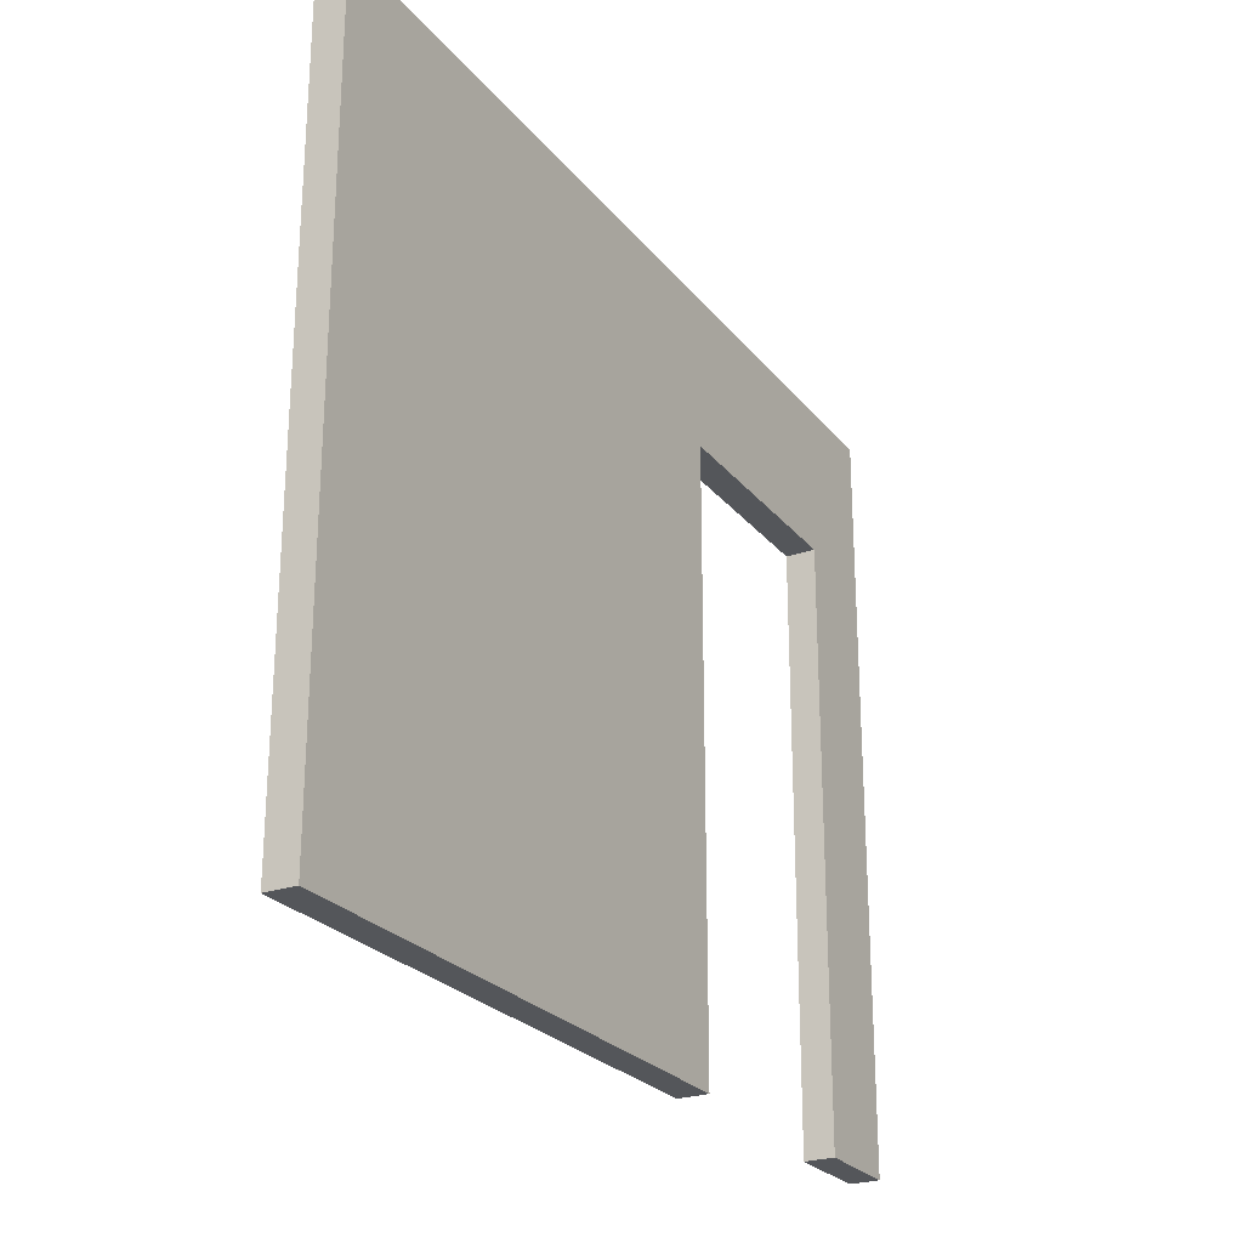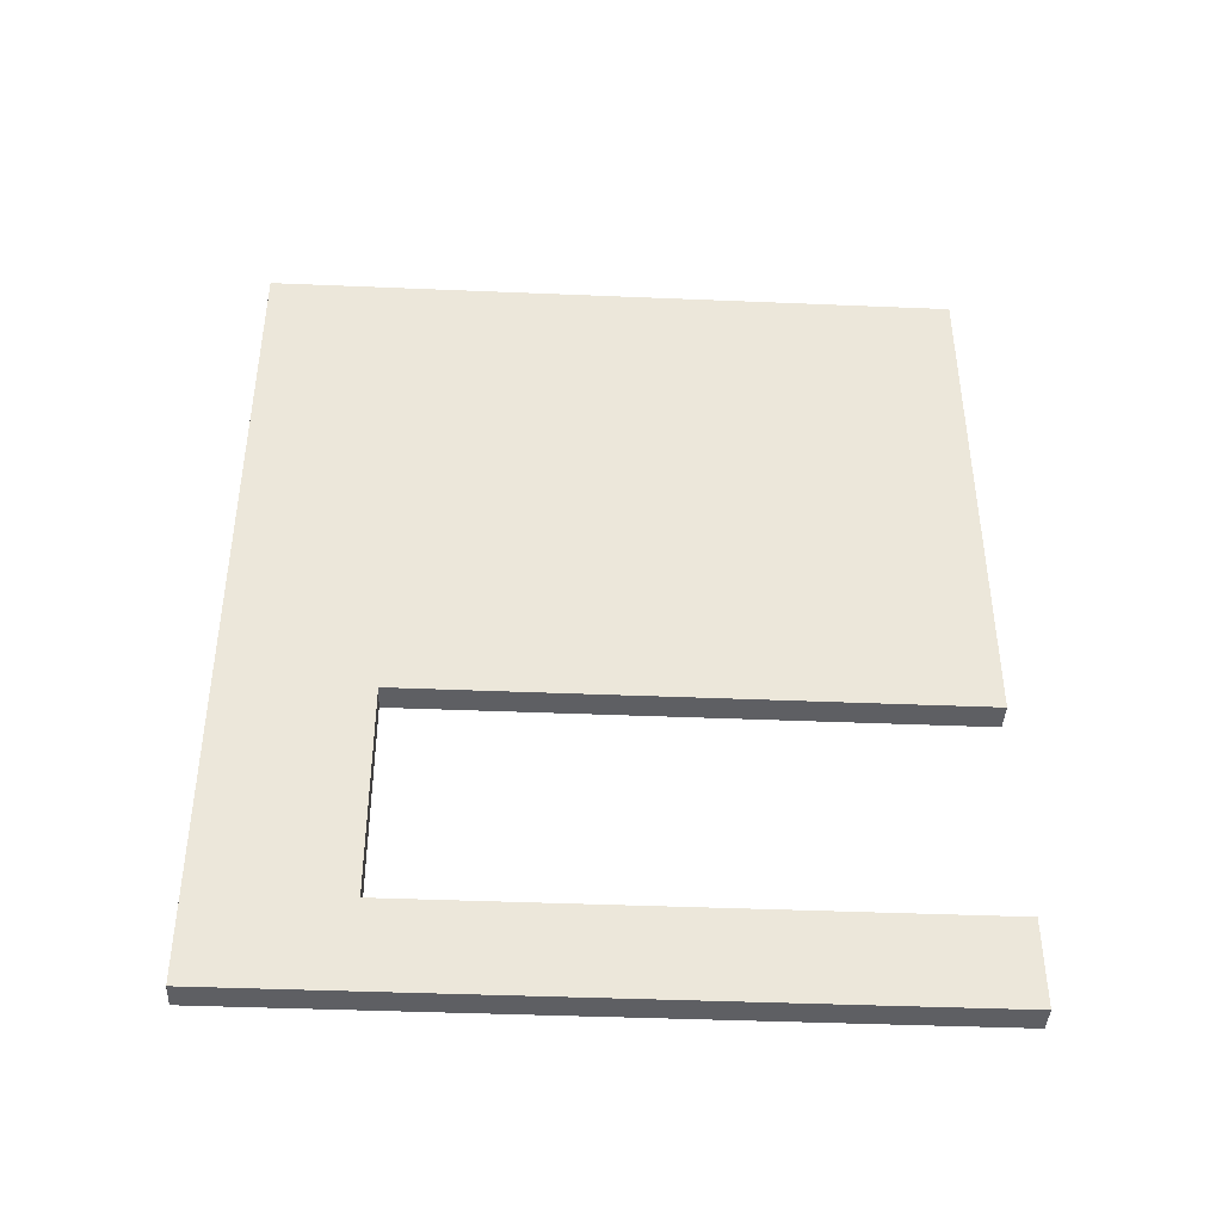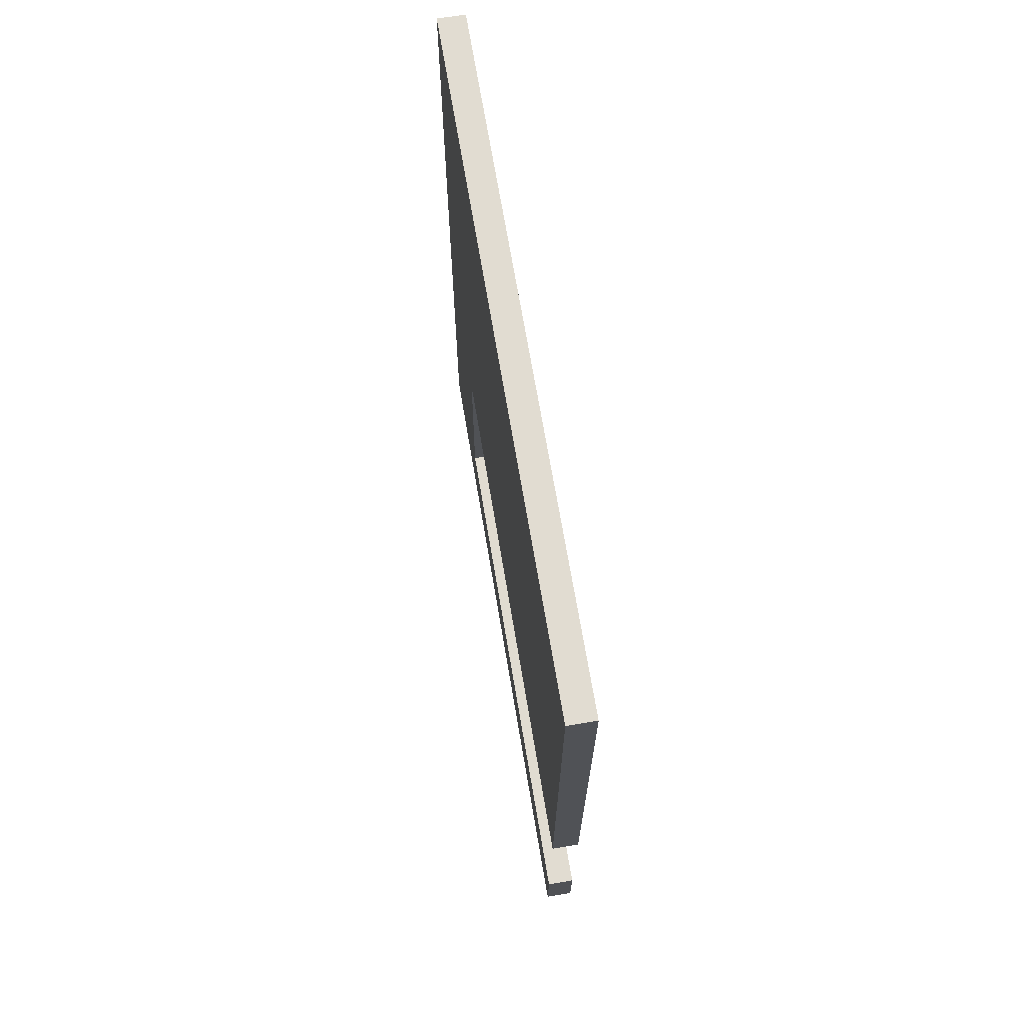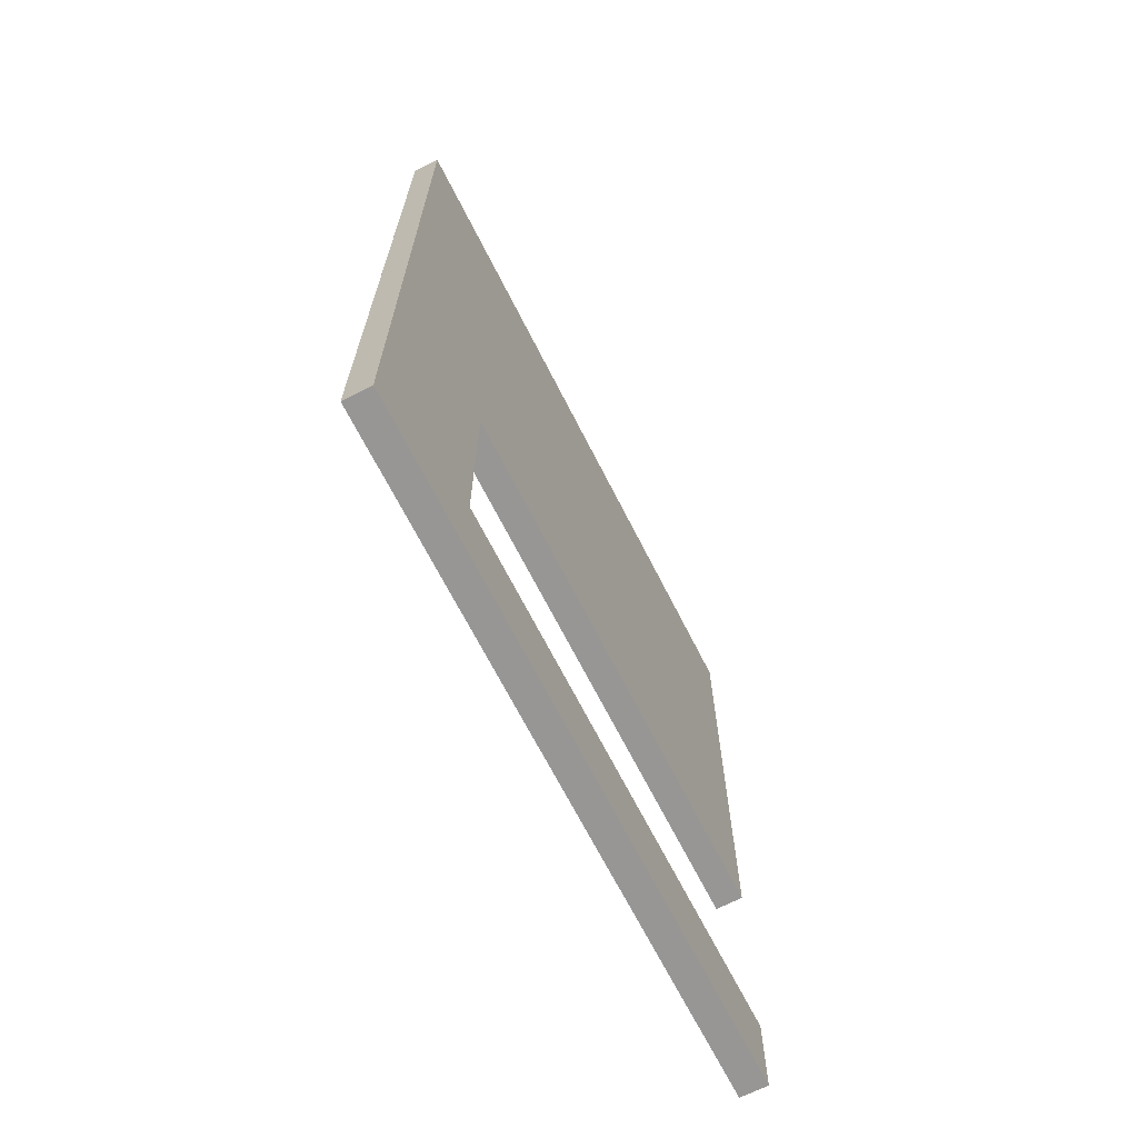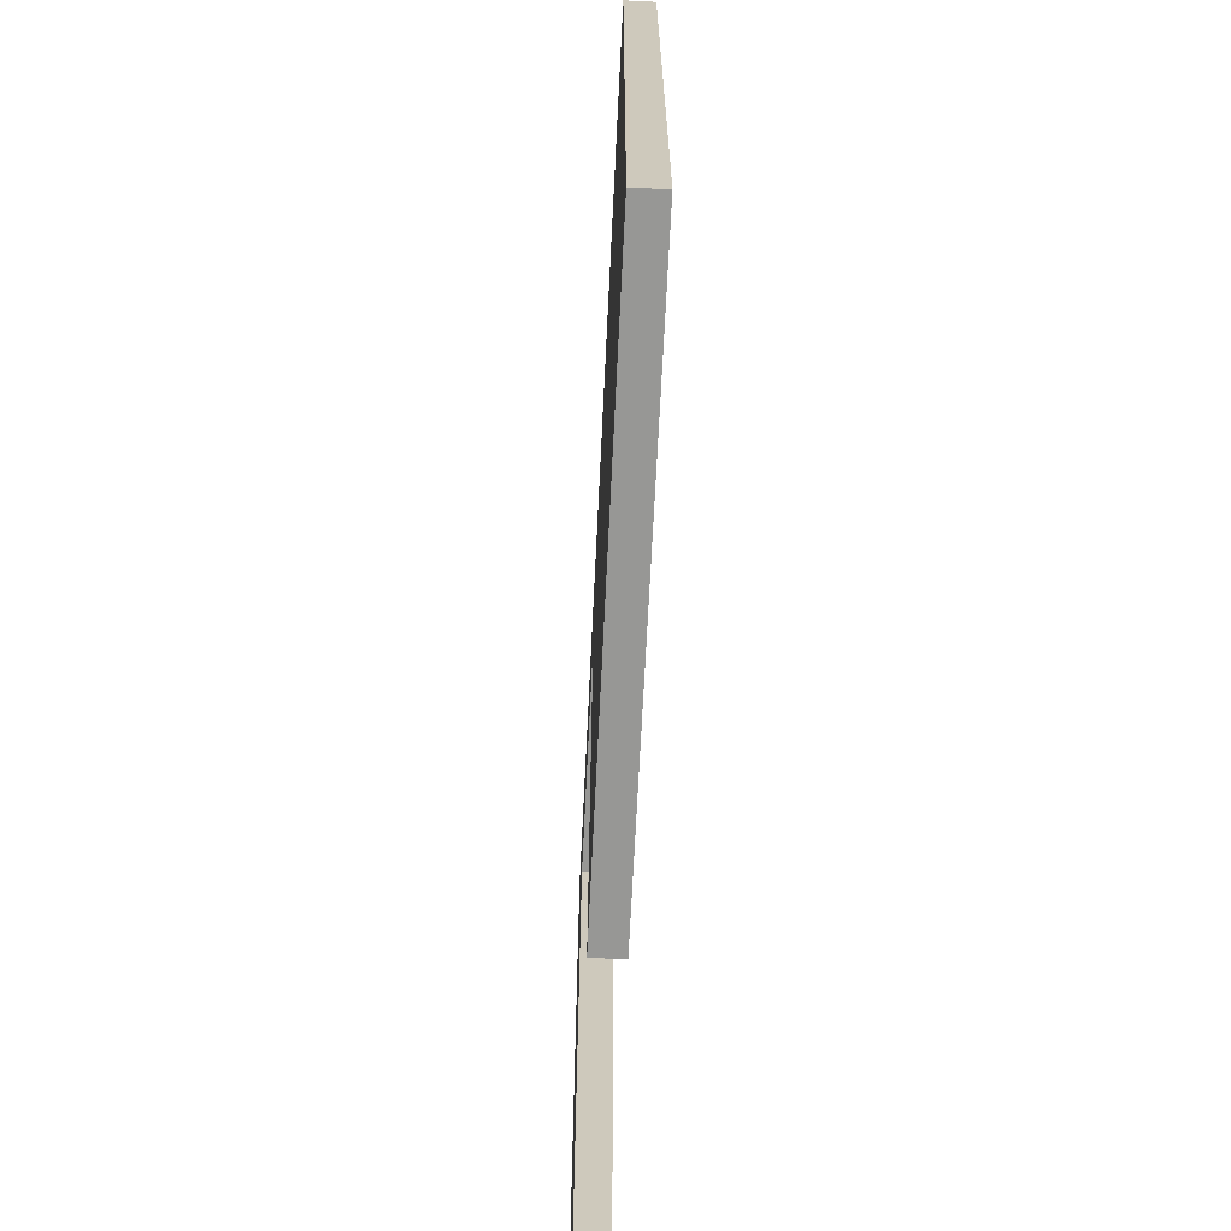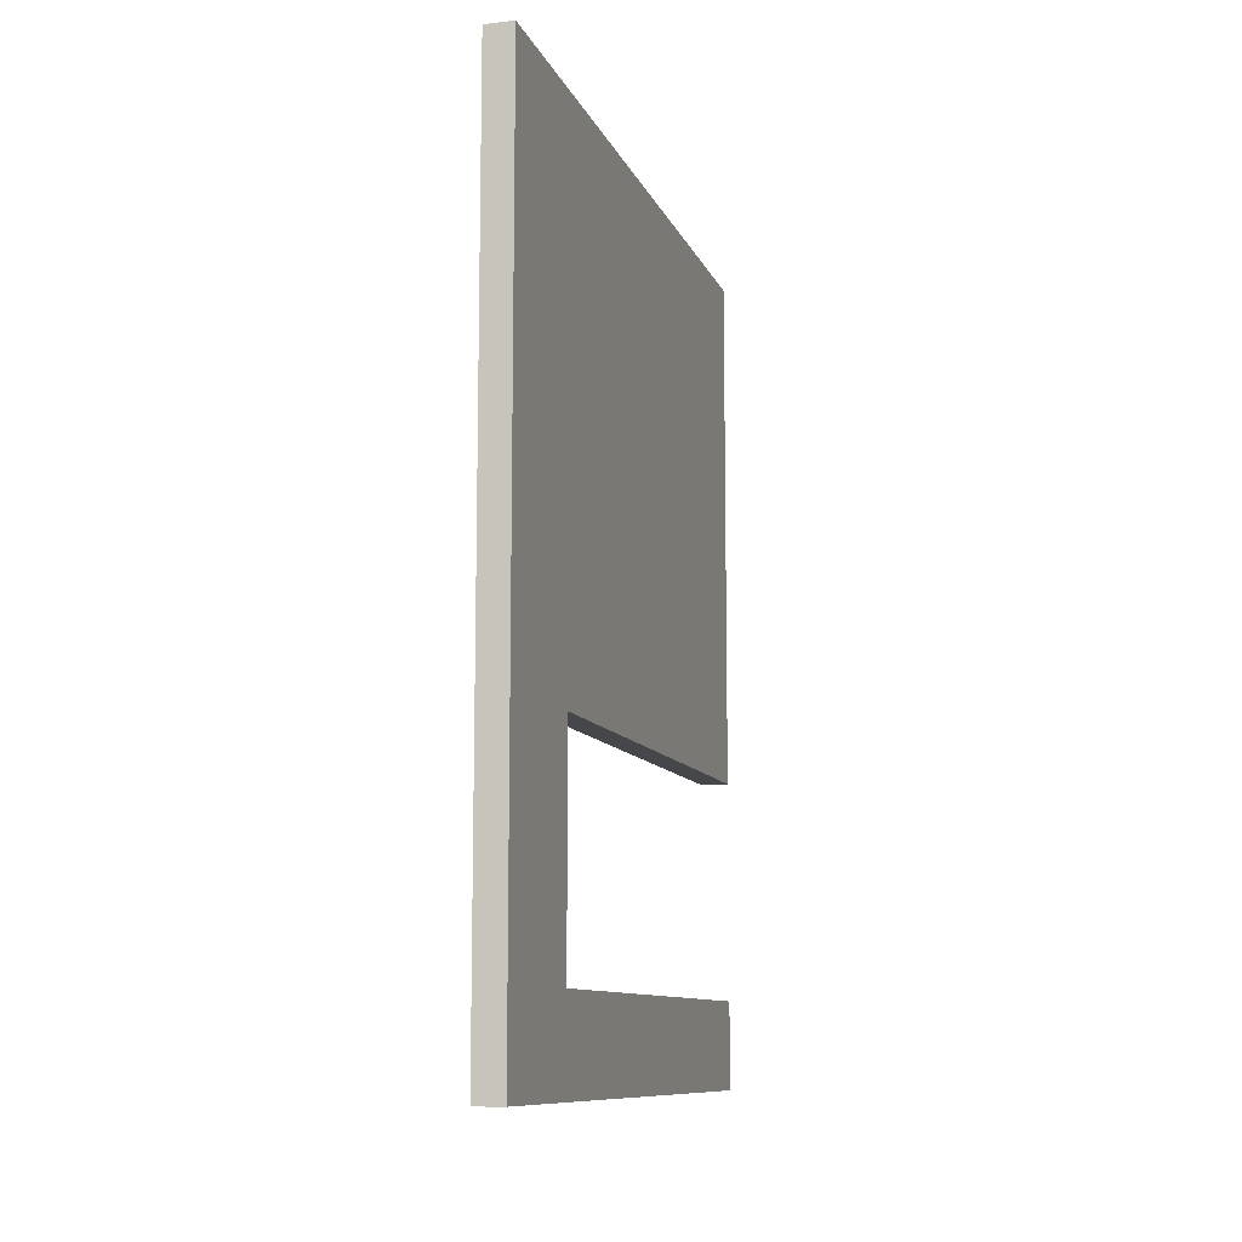
<metadata>
{"format":"obj","ext":"obj","renderer":"f3d","projection":"perspective","resolution":1024,"background":"white","views":[{"elev":-25.2,"azim":29.2,"up":"+Y"},{"elev":-41.4,"azim":-92.9,"up":"+Z"},{"elev":69.3,"azim":-9.5,"up":"+Z"},{"elev":-67.9,"azim":-153.1,"up":"+Z"},{"elev":-68.1,"azim":-2.8,"up":"+Y"},{"elev":-10.3,"azim":-164.0,"up":"+Z"}]}
</metadata>
<code>
o Cube_048_Cube.224
v -8.267 -0.003155 1.186
v -8.267 2.497 1.186
v -8.367 -0.003155 1.186
v -8.367 2.497 1.186
v -8.267 -0.003155 -1.814
v -8.267 2.497 -1.814
v -8.367 -0.003155 -1.814
v -8.367 2.497 -1.814
v -8.367 -0.003155 -1.498
v -8.367 -0.003155 -0.7087
v -8.367 2.497 -0.7087
v -8.367 2.497 -1.498
v -8.267 -0.003155 -0.7087
v -8.267 -0.003155 -1.498
v -8.267 2.497 -1.498
v -8.267 2.497 -0.7087
v -8.267 1.977 1.186
v -8.267 2.496 1.186
v -8.367 2.496 1.186
v -8.367 1.977 1.186
v -8.367 2.496 -1.814
v -8.367 1.977 -1.814
v -8.267 2.496 -1.814
v -8.267 1.977 -1.814
v -8.267 2.496 -1.498
v -8.267 1.977 -1.498
v -8.267 2.496 -0.7087
v -8.267 1.977 -0.7087
v -8.367 2.496 -0.7087
v -8.367 1.977 -0.7087
v -8.367 2.496 -1.498
v -8.367 1.977 -1.498
g Cube_048_Cube.224_PareteEsterna
f 2 19 18
f 12 21 31
f 8 23 21
f 16 18 27
f 7 14 9
f 4 16 11
f 12 6 8
f 11 15 12
f 10 1 3
f 6 25 23
f 15 27 25
f 4 29 19
f 11 31 29
f 28 10 30
f 29 32 30
f 3 30 10
f 19 30 20
f 26 22 32
f 25 28 26
f 5 26 14
f 23 26 24
f 28 1 13
f 28 18 17
f 22 5 7
f 21 24 22
f 32 7 9
f 32 21 22
f 17 3 1
f 18 20 17
f 30 26 28
f 2 4 19
f 12 8 21
f 8 6 23
f 16 2 18
f 7 5 14
f 4 2 16
f 12 15 6
f 11 16 15
f 10 13 1
f 6 15 25
f 15 16 27
f 4 11 29
f 11 12 31
f 11 16 28
f 28 13 10
f 30 11 28
f 29 31 32
f 3 20 30
f 19 29 30
f 32 9 14
f 26 24 22
f 32 14 26
f 25 27 28
f 5 24 26
f 23 25 26
f 28 17 1
f 28 27 18
f 22 24 5
f 21 23 24
f 32 22 7
f 32 31 21
f 17 20 3
f 18 19 20
f 30 32 26
f 32 24 26

</code>
